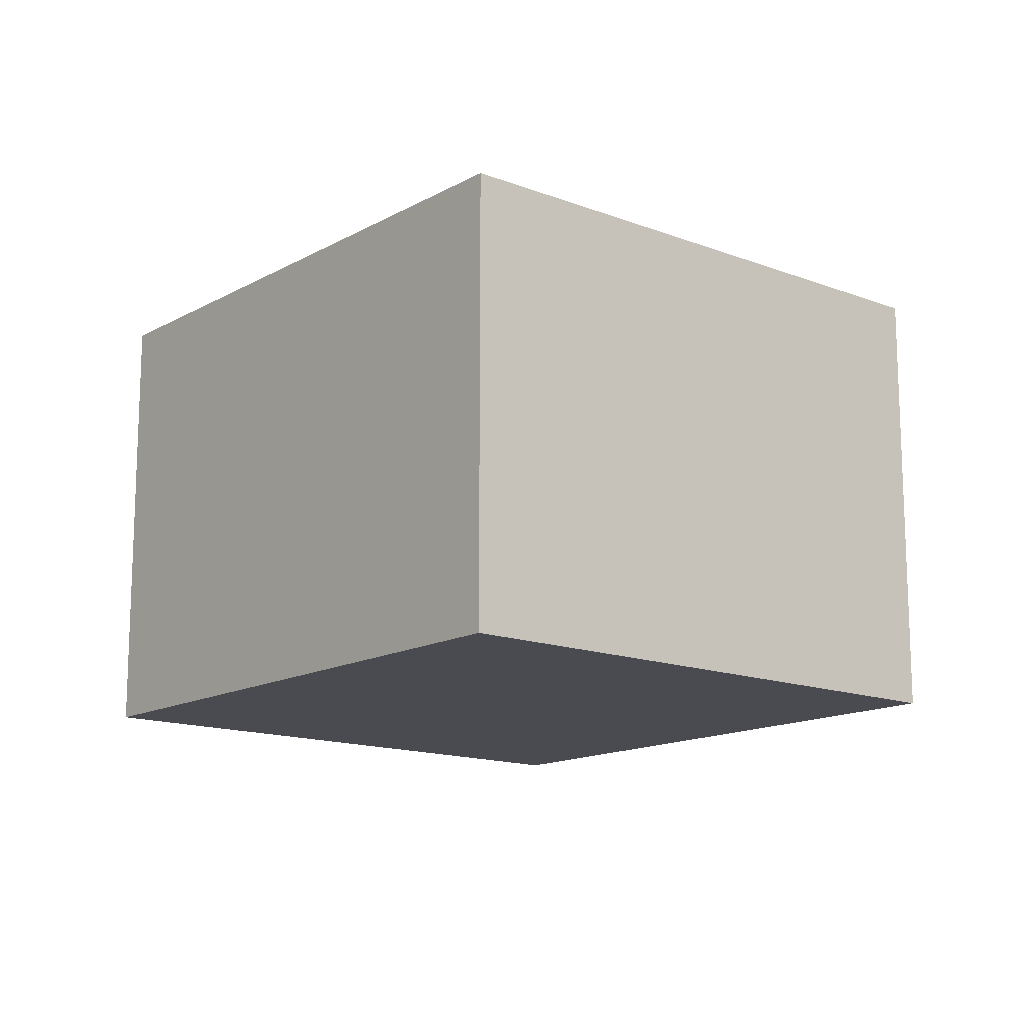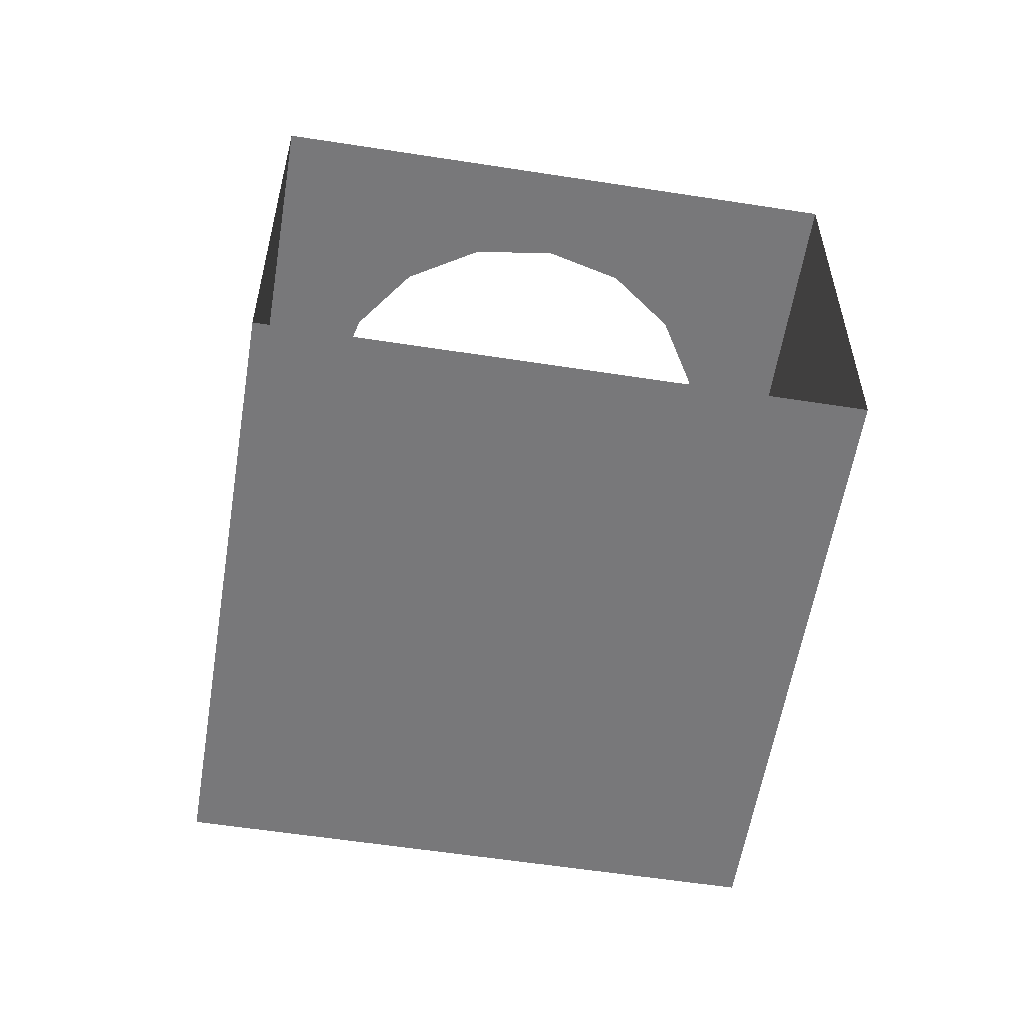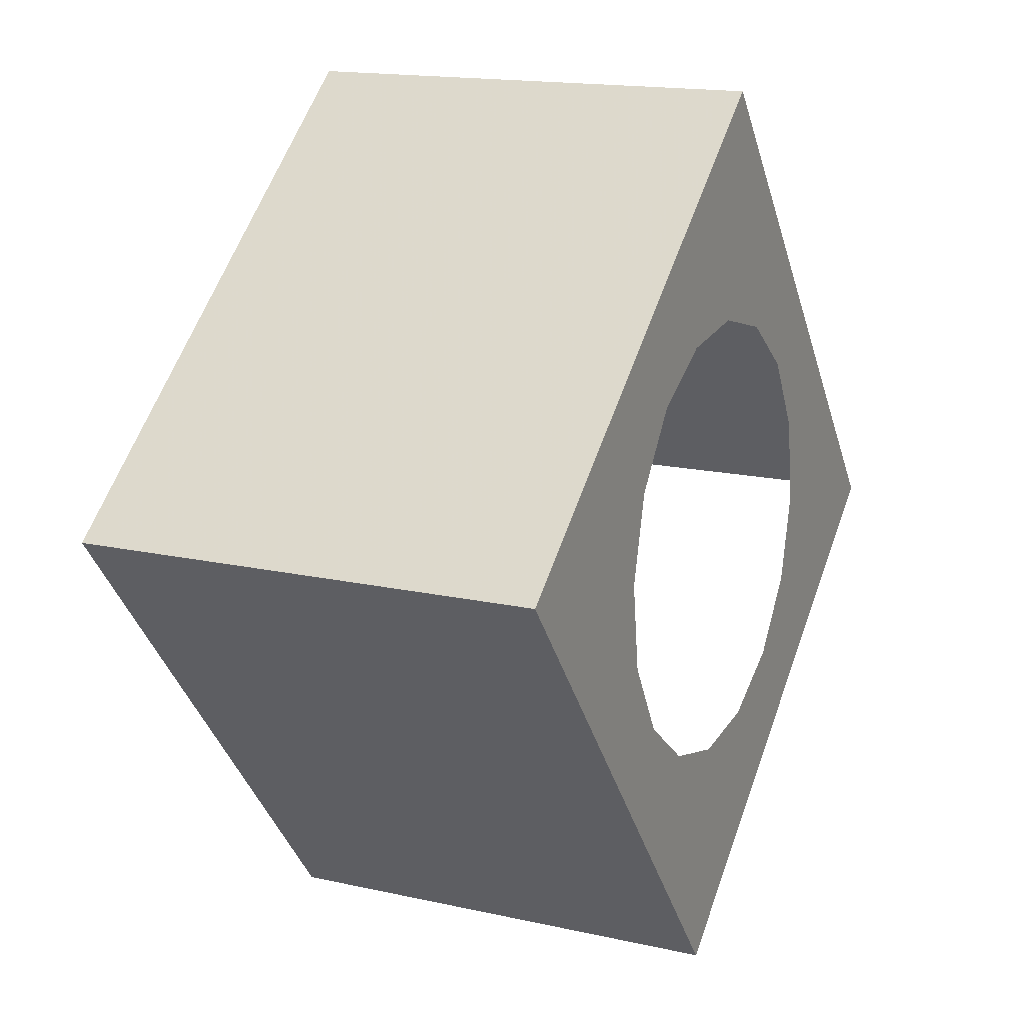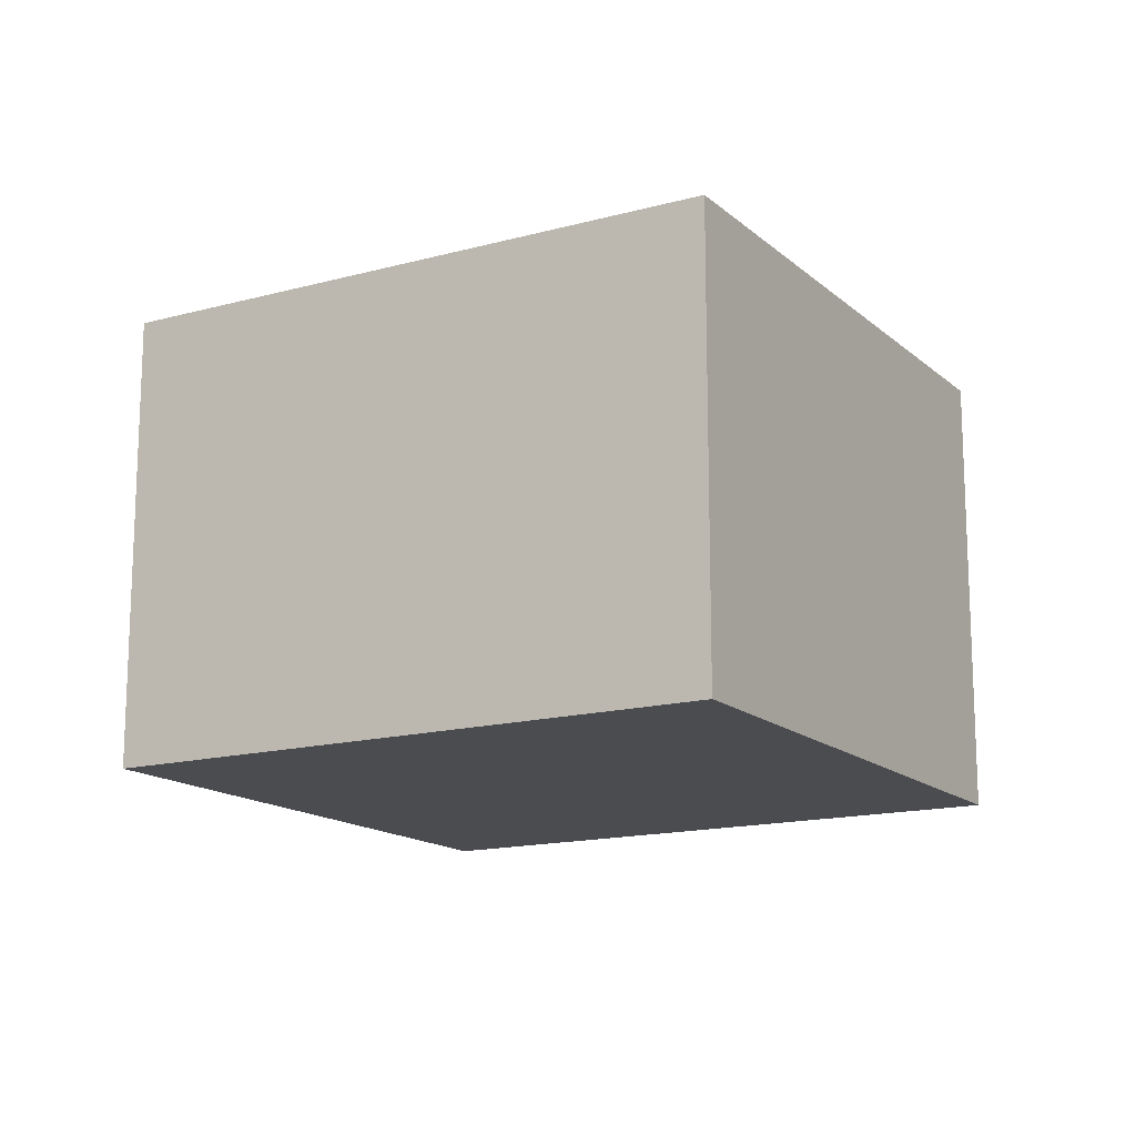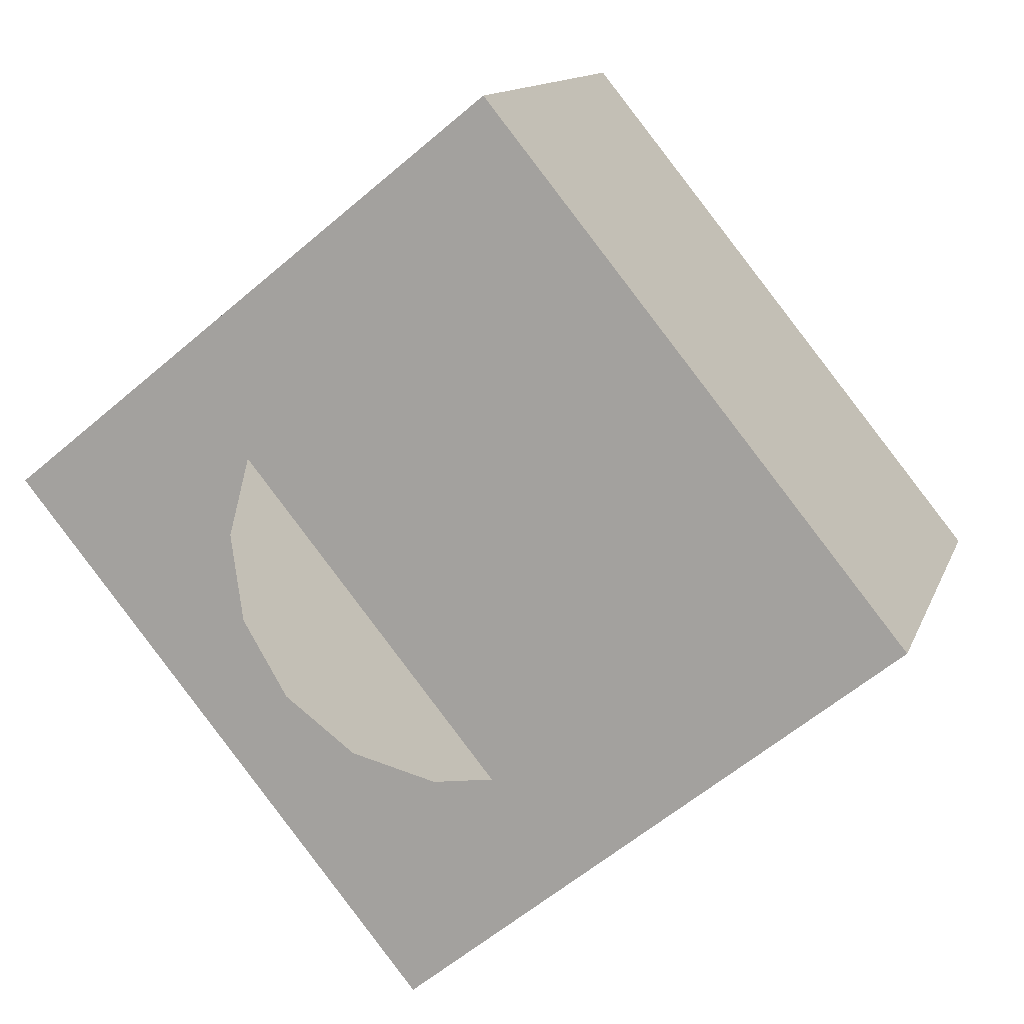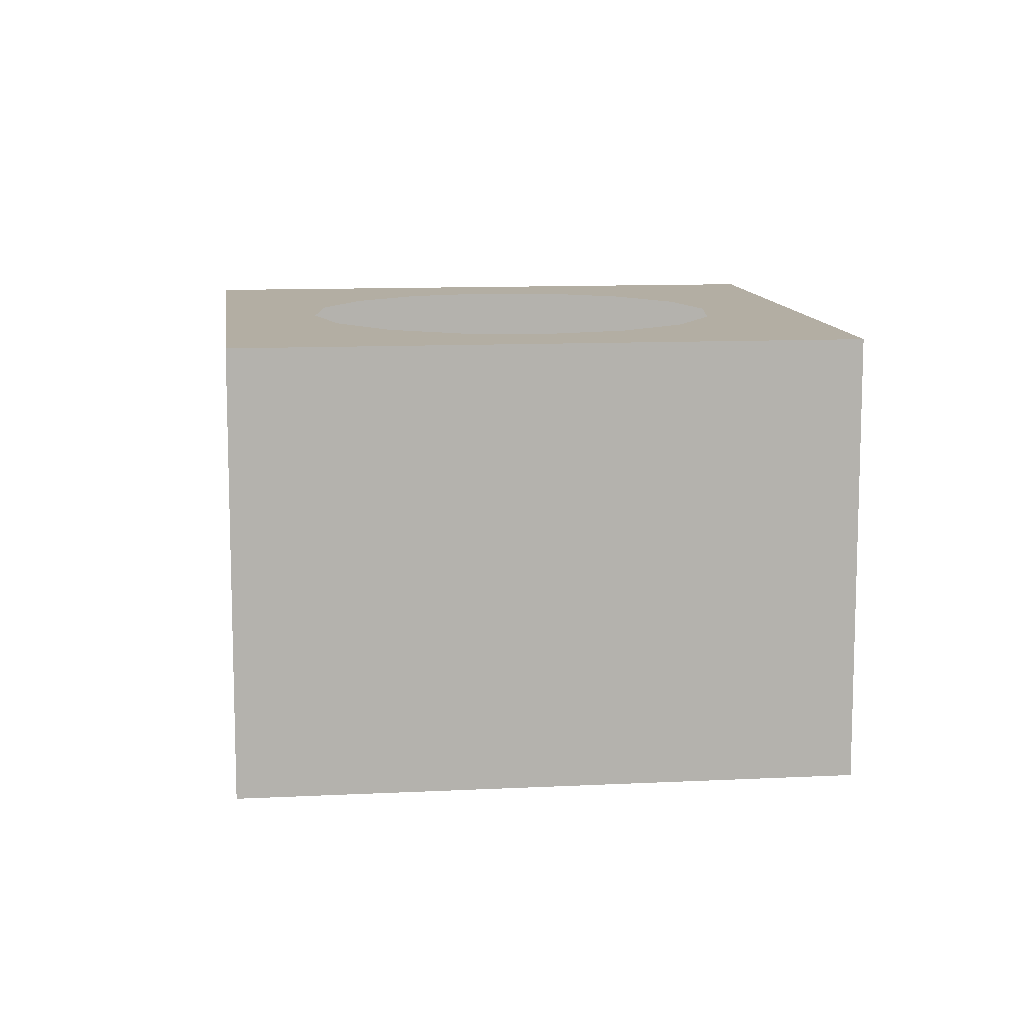
<metadata>
{"format":"obj","ext":"obj","renderer":"f3d","projection":"perspective","resolution":1024,"background":"white","views":[{"elev":-14.4,"azim":-0.9,"up":"+Y"},{"elev":-57.5,"azim":-150.2,"up":"+Y"},{"elev":15.8,"azim":115.3,"up":"+Z"},{"elev":-15.1,"azim":-20.8,"up":"+Y"},{"elev":12.8,"azim":-164.2,"up":"+Z"},{"elev":11.0,"azim":121.9,"up":"+Y"}]}
</metadata>
<code>
v -8.994 0.1323 1.376
v -7.5 3.542 3.223
v -8.994 3.542 1.376
v -5.445 0.1323 -1.496
v -6.006 0.1323 5.069
v -8.994 0.1323 1.376
v -2.456 3.542 2.197
v -6.006 0.1323 5.069
v -2.456 0.1323 2.197
v -6.006 0.1323 5.069
v -6.006 3.542 5.069
v -5.445 0.1323 -1.496
v -3.95 3.542 0.3508
v -2.456 0.1323 2.197
v -2.456 3.542 2.197
v -6.006 3.542 5.069
v -4.632 3.542 3.016
v -5.186 3.542 3.339
v -7.5 3.542 3.223
v -6.442 3.542 3.262
v -6.952 3.542 2.874
v -7.275 3.542 2.32
v -7.219 3.542 -0.06012
v -6.81 3.542 0.5532
v -6.256 3.542 0.2301
v -2.456 3.542 2.197
v -4.08 3.542 1.885
v -4.243 3.542 2.505
v -3.95 3.542 0.3508
v -4.49 3.542 0.6954
v -4.167 3.542 1.249
v -5 3.542 0.307
v -7.198 3.542 1.064
v -5.62 3.542 0.1437
v -5.445 3.542 -1.496
v -7.362 3.542 1.684
v -8.994 3.542 1.376
v -5.822 3.542 3.425
v -2.456 0.1323 2.197
v -6.006 3.542 5.069
v -5.445 3.542 -1.496
g body_01_low
f 1 2 3
f 4 5 6
f 7 8 9
f 10 11 2
f 12 13 14
f 14 13 15
f 16 17 18
f 19 20 21
f 19 21 22
f 23 24 25
f 26 27 28
f 29 30 31
f 29 32 30
f 23 33 24
f 23 34 35
f 36 23 37
f 19 36 37
f 38 19 16
f 38 16 18
f 26 28 17
f 16 26 17
f 29 27 26
f 34 29 35
f 1 10 2
f 4 39 5
f 7 40 8
f 12 41 13
f 23 25 34
f 36 33 23
f 19 22 36
f 38 20 19
f 29 31 27
f 34 32 29

</code>
